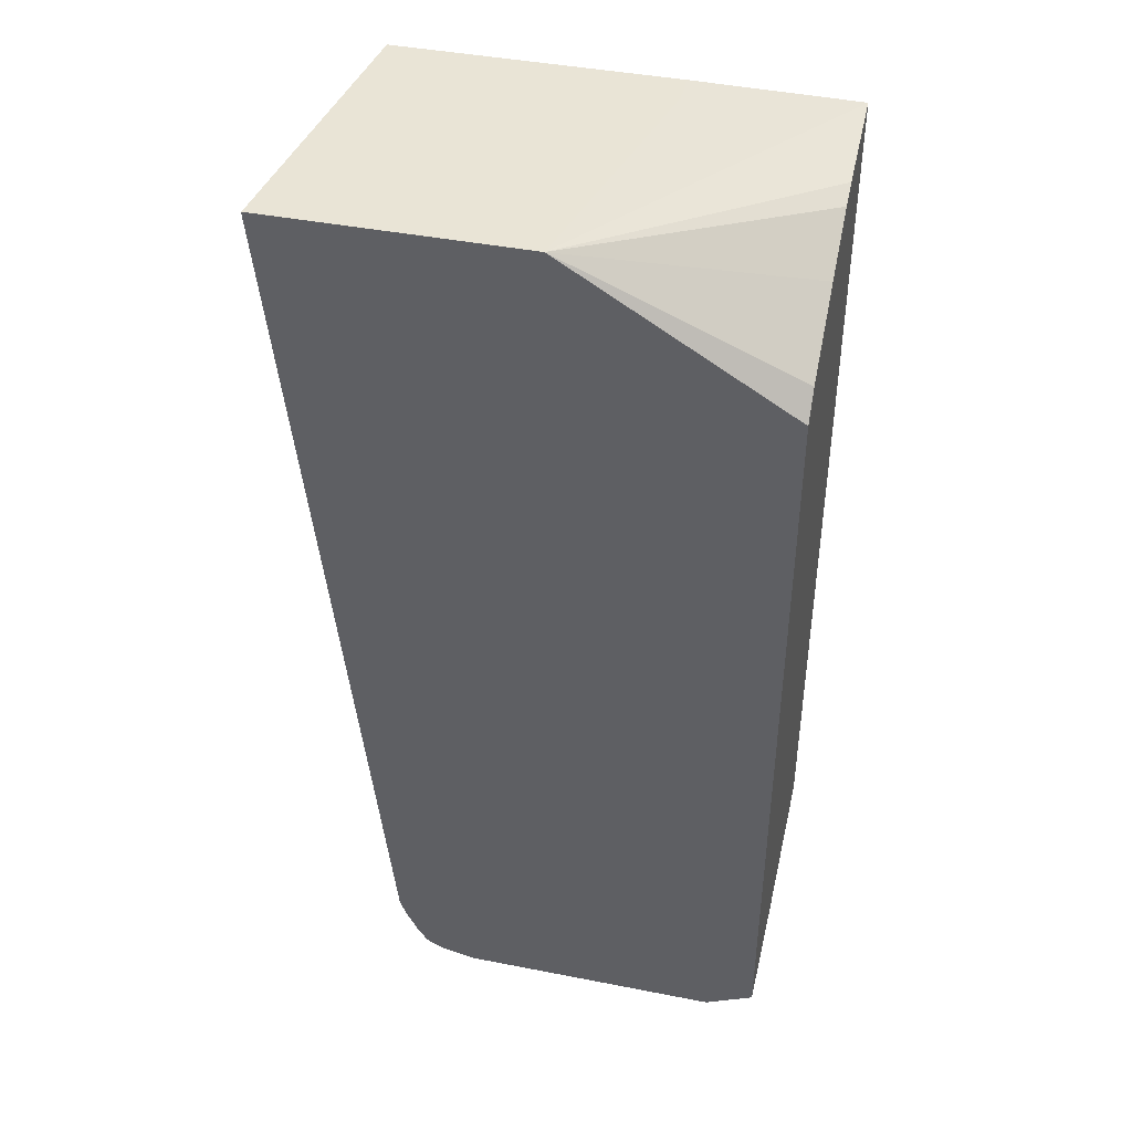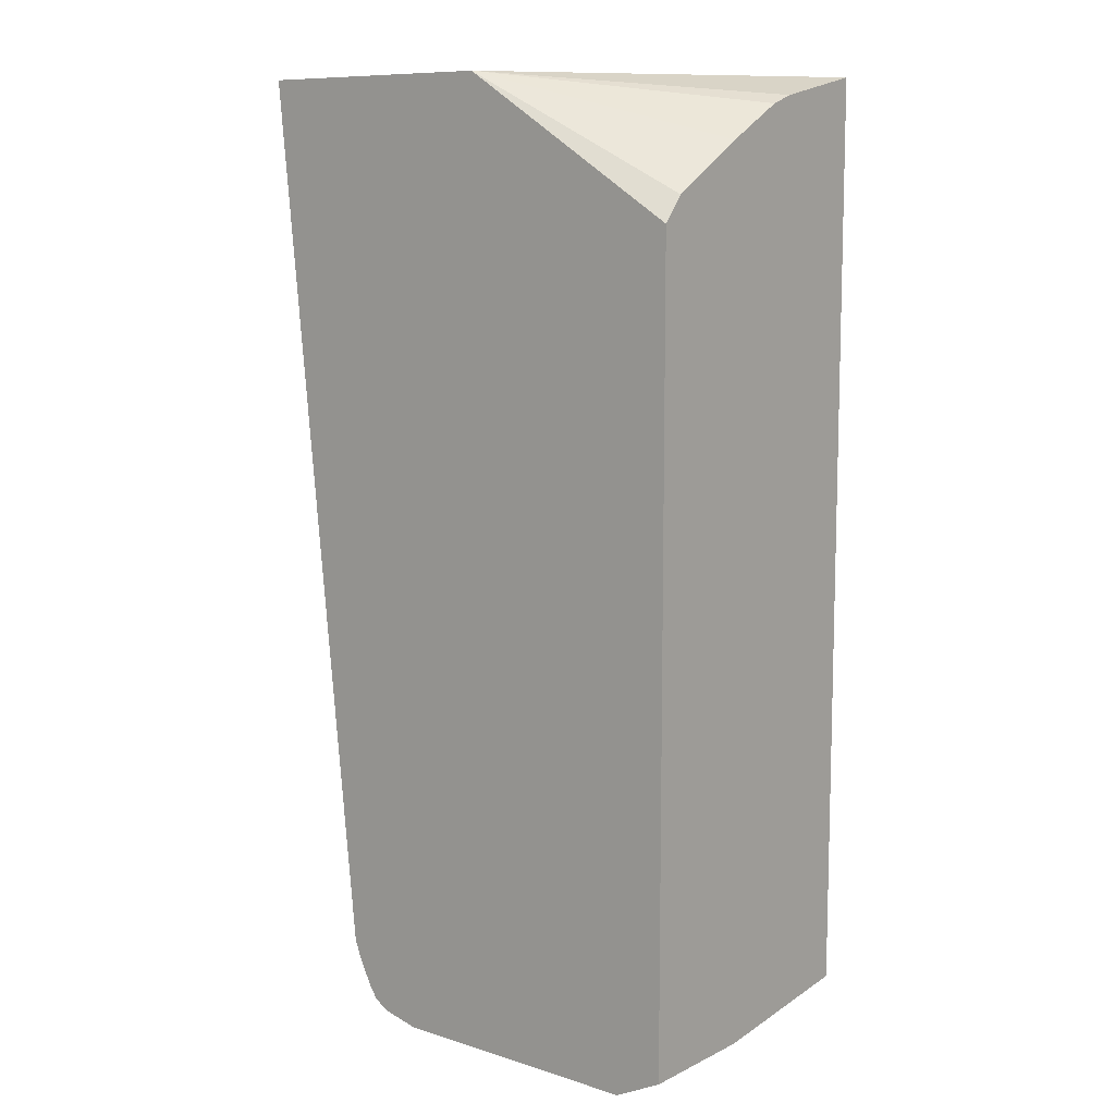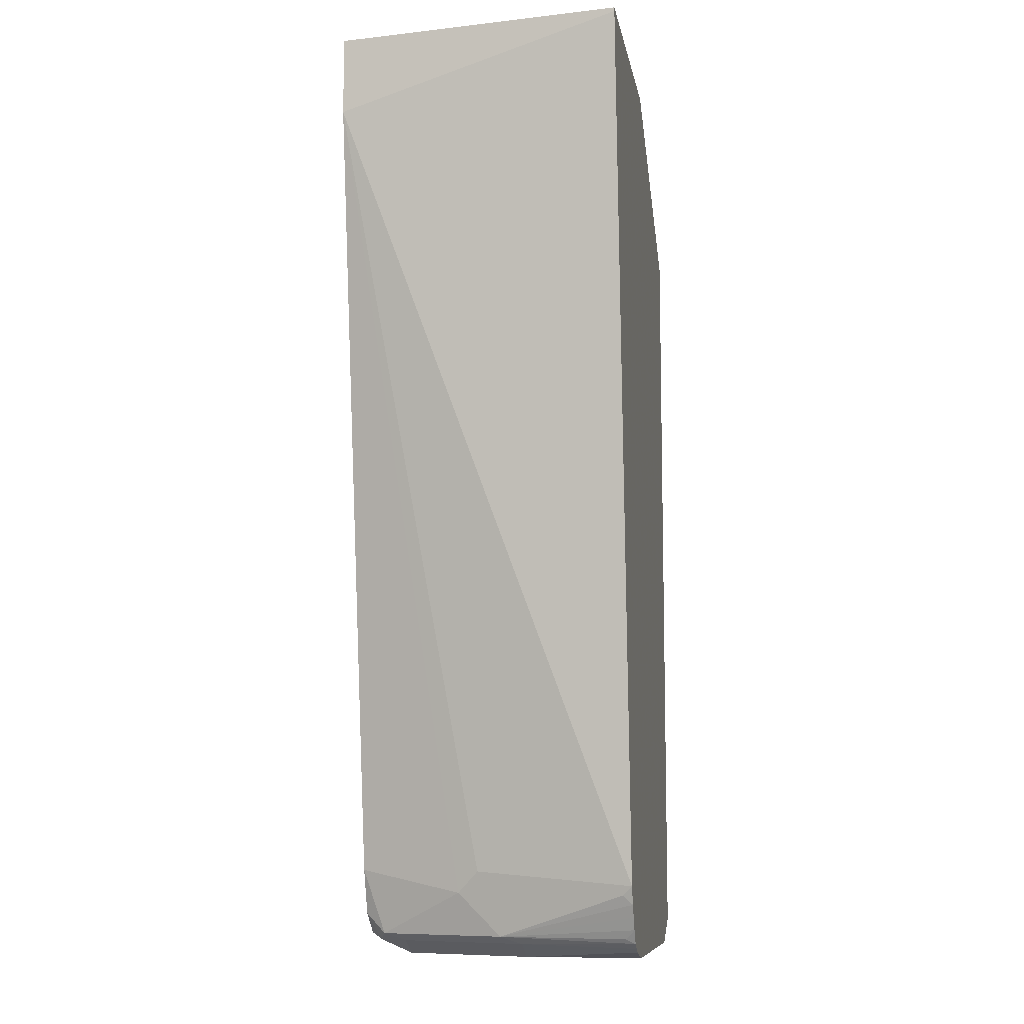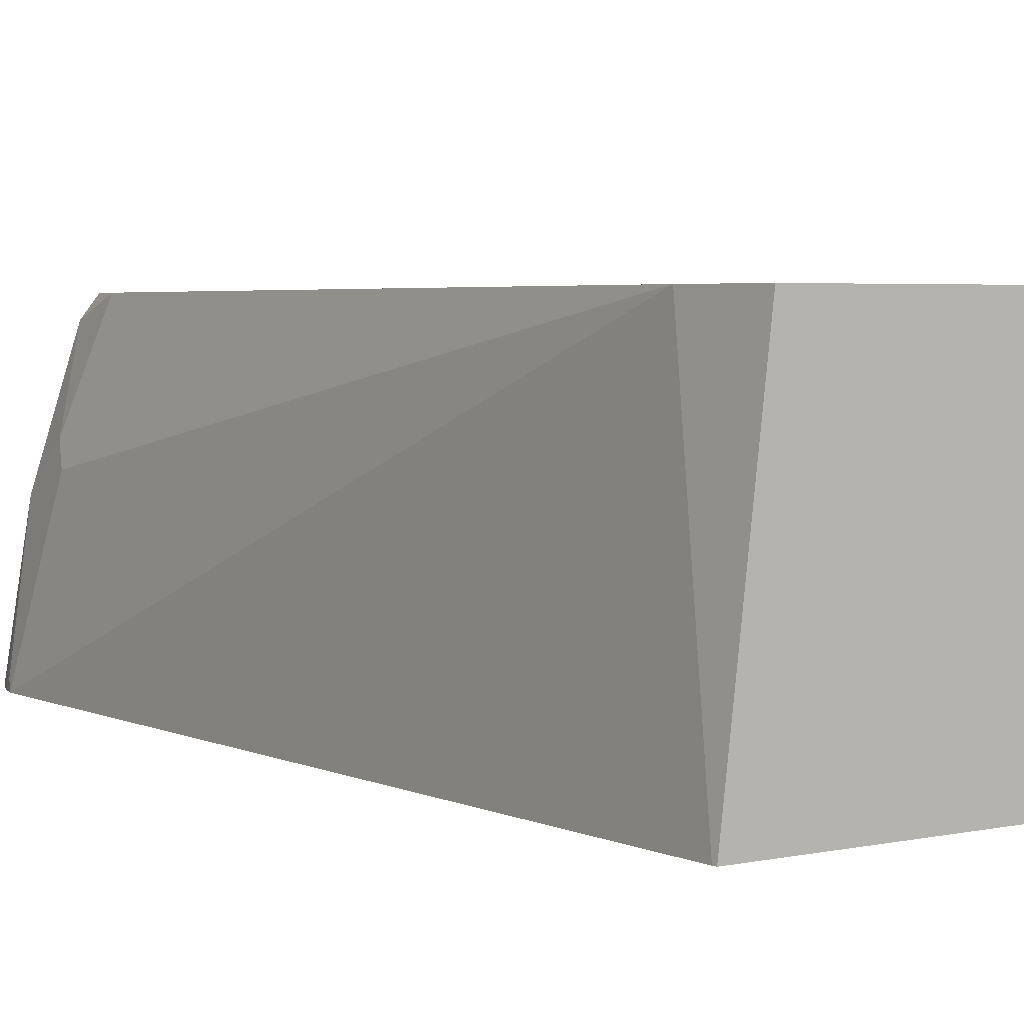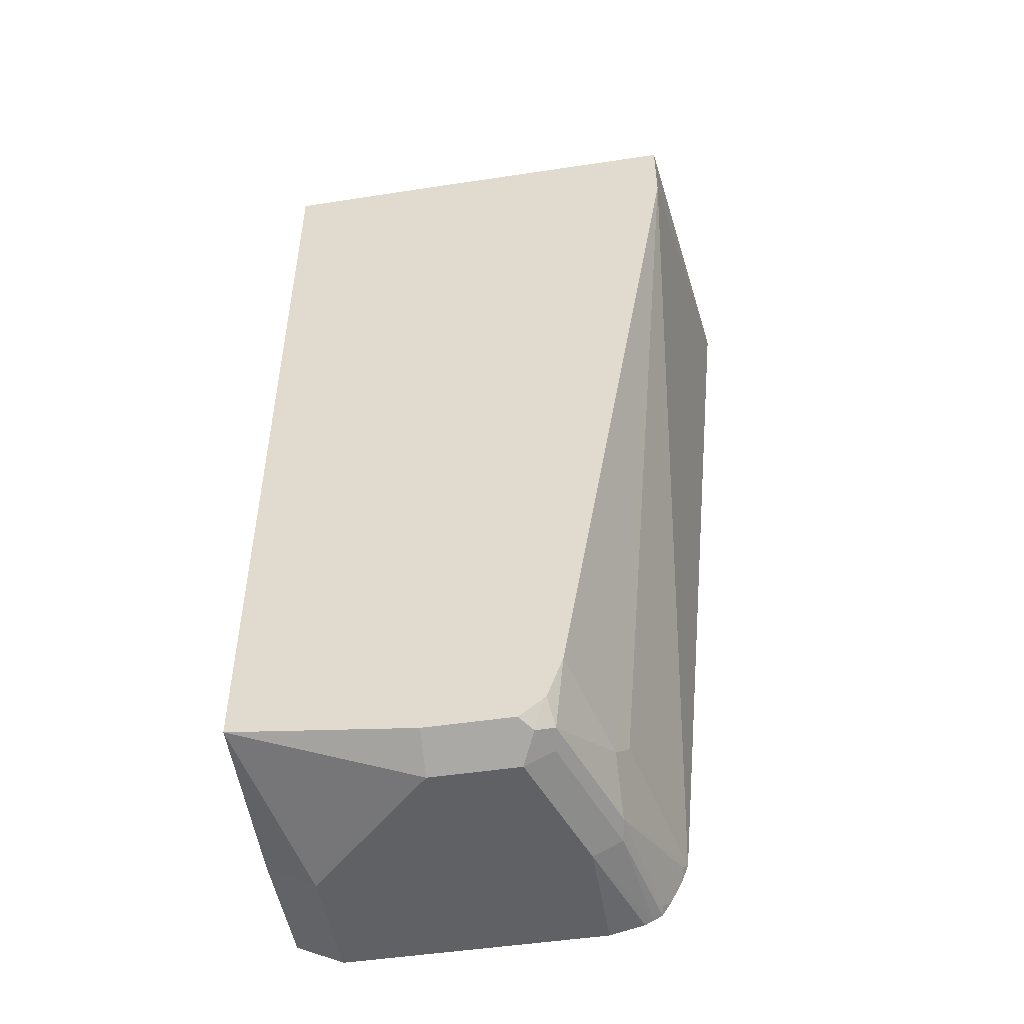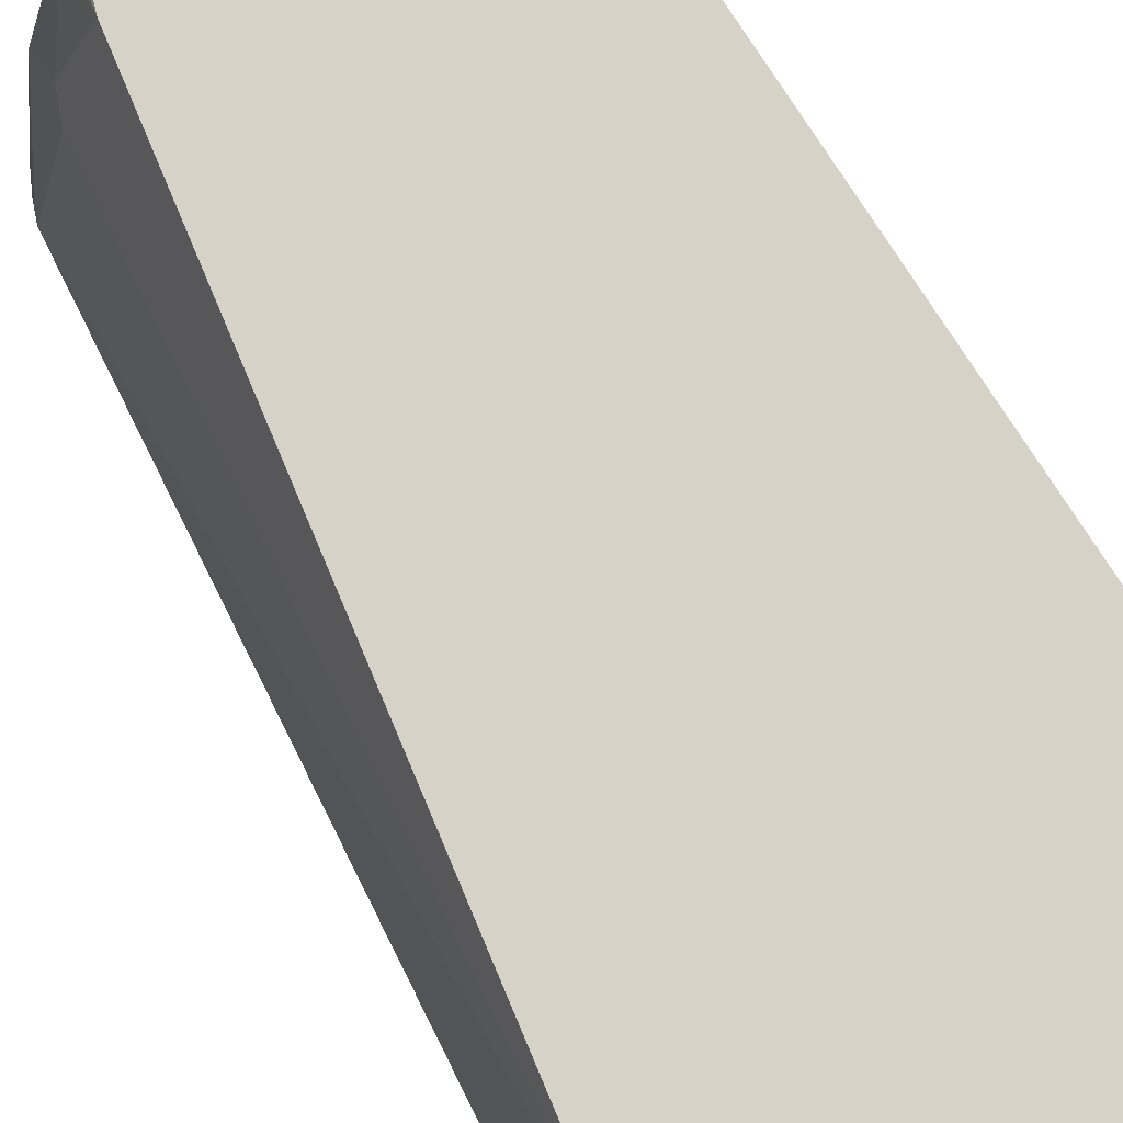
<metadata>
{"format":"obj","ext":"obj","renderer":"f3d","projection":"perspective","resolution":1024,"background":"white","views":[{"elev":42.7,"azim":-166.9,"up":"+Y"},{"elev":9.7,"azim":-140.9,"up":"+Y"},{"elev":-9.1,"azim":99.6,"up":"+Y"},{"elev":3.5,"azim":142.2,"up":"+Z"},{"elev":-49.9,"azim":9.4,"up":"+Y"},{"elev":77.5,"azim":147.6,"up":"+Z"}]}
</metadata>
<code>
v 0.3132 0.03557 -0.2511
v 0.2963 0.03557 -0.1193
v 0.3132 0.0338 -0.2511
v 0.1976 0.03557 -0.2511
v 0.1699 0.03557 -0.1193
v 0.2963 -8.9e-06 -0.1193
v 0.2737 -0.3613 -0.2511
v 0.09653 0.006567 -0.2041
v 0.09653 0.02195 -0.1755
v 0.09653 0.02579 -0.1641
v 0.09653 0.03489 -0.1193
v 0.1699 0.03557 -0.1343
v 0.09653 -0.02678 -0.2511
v 0.09653 -0.0154 -0.2414
v 0.237 -0.3555 -0.1193
v 0.2518 -0.3654 -0.1679
v 0.2568 -0.3555 -0.1778
v 0.2568 -0.3753 -0.1975
v 0.2518 -0.3852 -0.1876
v 0.2716 -0.3654 -0.2469
v 0.2706 -0.3696 -0.2511
v 0.09653 -0.3753 -0.1193
v 0.09653 -0.3841 -0.2511
v 0.2298 -0.3761 -0.1193
v 0.2321 -0.3852 -0.1284
v 0.2502 -0.3885 -0.1975
v 0.2607 -0.3873 -0.2511
v 0.2617 -0.3852 -0.2469
v 0.2648 -0.381 -0.2511
v 0.2677 -0.3753 -0.2511
v 0.09653 -0.3841 -0.1953
v 0.1185 -0.3951 -0.1975
v 0.1778 -0.3951 -0.1383
v 0.1786 -0.3855 -0.1193
v 0.1185 -0.3951 -0.2511
v 0.2289 -0.3769 -0.1193
v 0.2239 -0.3885 -0.1251
v 0.2173 -0.3951 -0.1383
v 0.2304 -0.3885 -0.1383
v 0.237 -0.3951 -0.1975
v 0.2566 -0.3896 -0.2511
v 0.2181 -0.3855 -0.1193
v 0.237 -0.3951 -0.2511
v 0.2528 -0.3915 -0.2511
f 19 28 29
f 19 29 30
f 19 30 21
f 8 22 11
f 22 31 32
f 19 27 28
f 22 32 33
f 19 21 20
f 19 26 27
f 8 11 10
f 19 25 39
f 16 19 18
f 16 25 19
f 15 25 16
f 15 24 25
f 8 10 9
f 22 33 34
f 19 39 26
f 23 35 32
f 40 43 44
f 24 36 37
f 8 31 22
f 40 44 41
f 38 40 39
f 37 42 38
f 36 42 37
f 33 42 34
f 33 38 42
f 32 38 33
f 23 32 31
f 32 40 38
f 32 35 43
f 27 29 28
f 26 41 27
f 26 40 41
f 26 39 40
f 25 38 39
f 25 37 38
f 24 37 25
f 32 43 40
f 8 13 23
f 8 23 31
f 7 20 21
f 2 5 11
f 1 5 2
f 1 12 5
f 1 4 12
f 1 13 4
f 1 23 13
f 1 35 23
f 1 43 35
f 2 11 22
f 1 44 43
f 1 27 41
f 1 29 27
f 1 30 29
f 1 21 30
f 1 7 21
f 1 3 7
f 1 2 6
f 8 14 13
f 1 41 44
f 2 22 34
f 1 6 3
f 2 42 36
f 7 19 20
f 7 18 19
f 7 16 18
f 7 17 16
f 6 17 7
f 2 34 42
f 6 15 16
f 5 12 11
f 4 14 8
f 6 16 17
f 4 11 12
f 4 10 11
f 4 9 10
f 4 8 9
f 3 6 7
f 2 15 6
f 2 24 15
f 2 36 24
f 4 13 14

</code>
